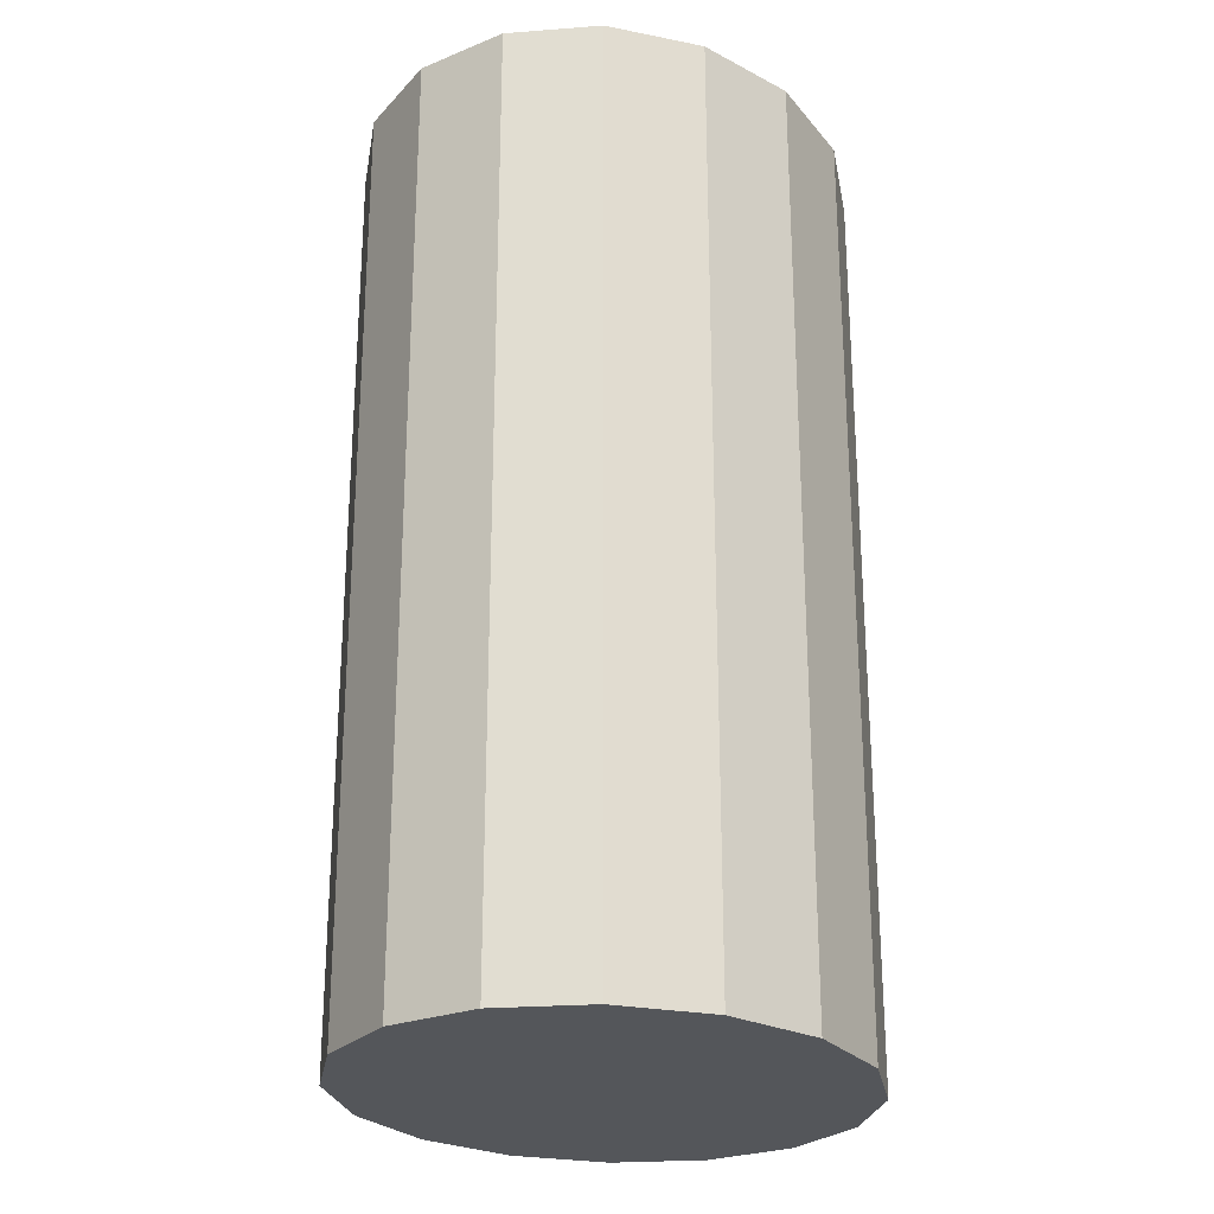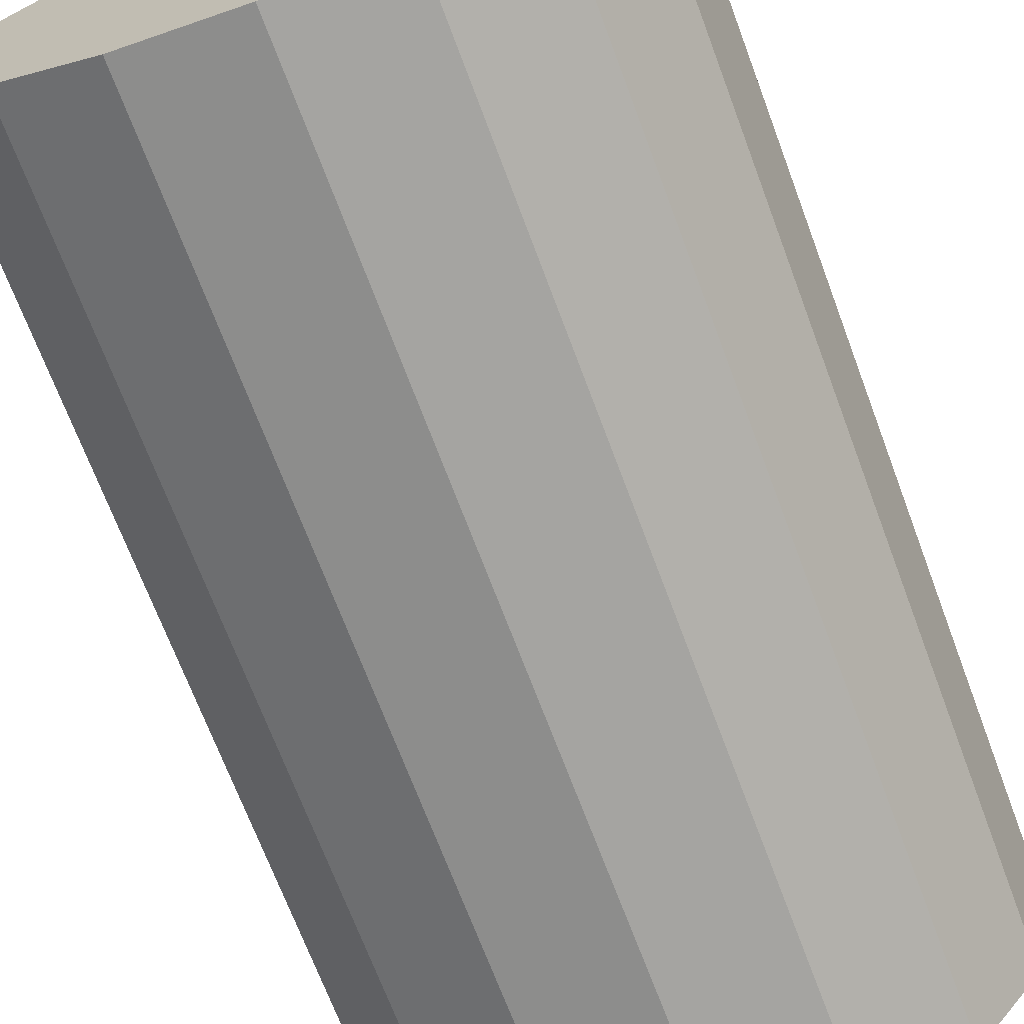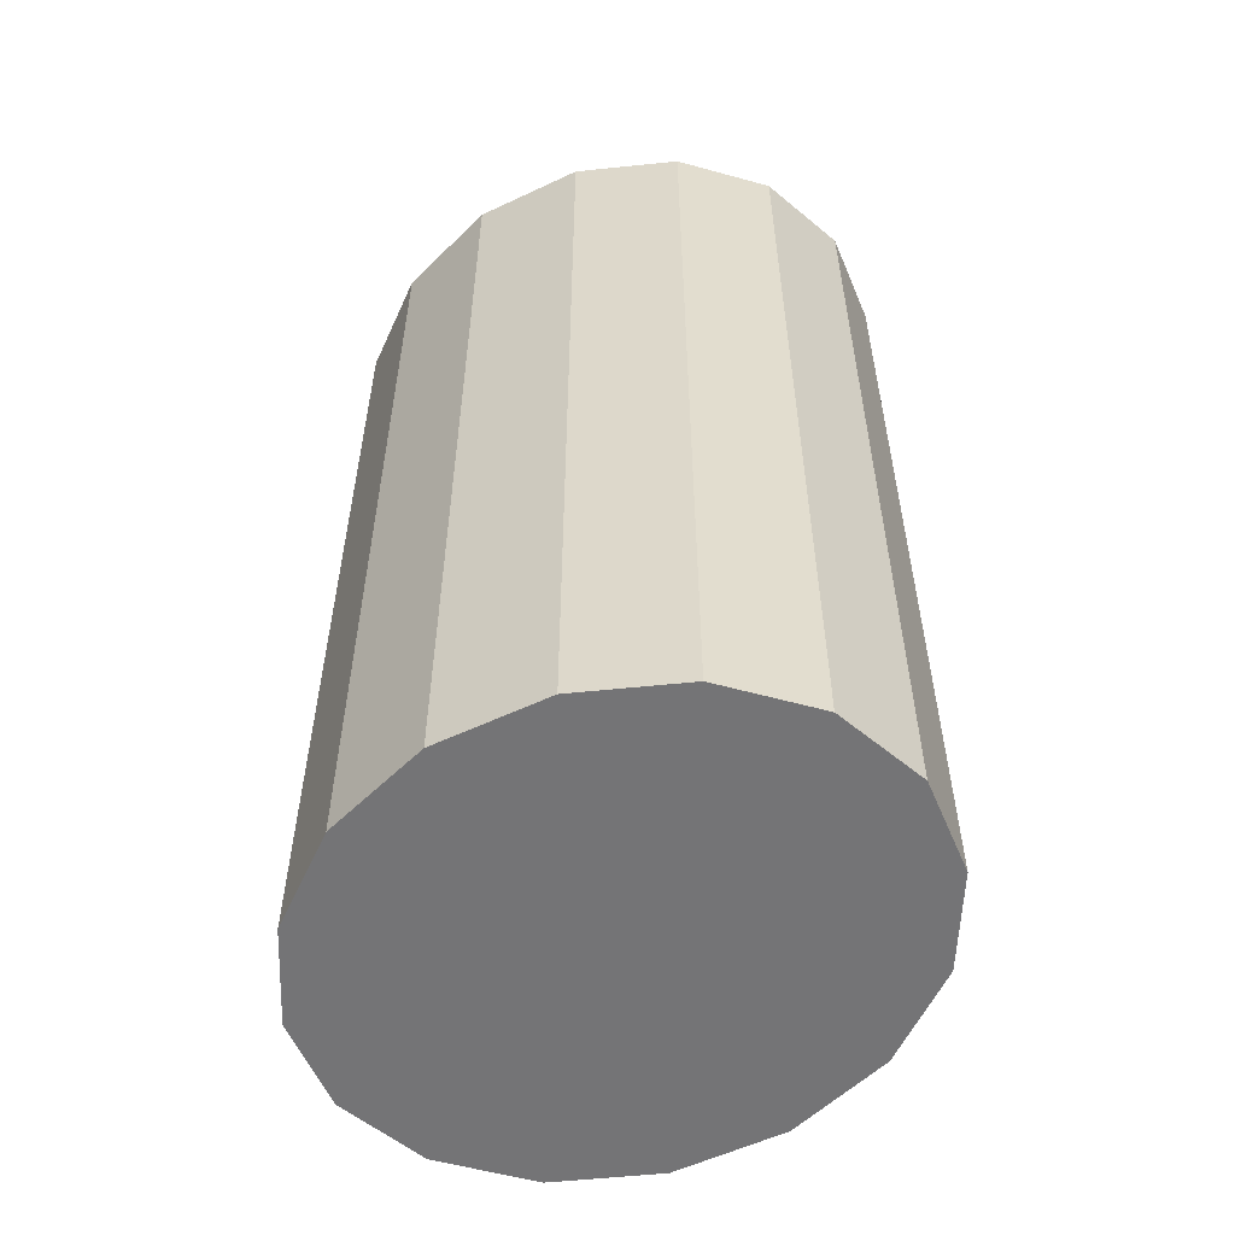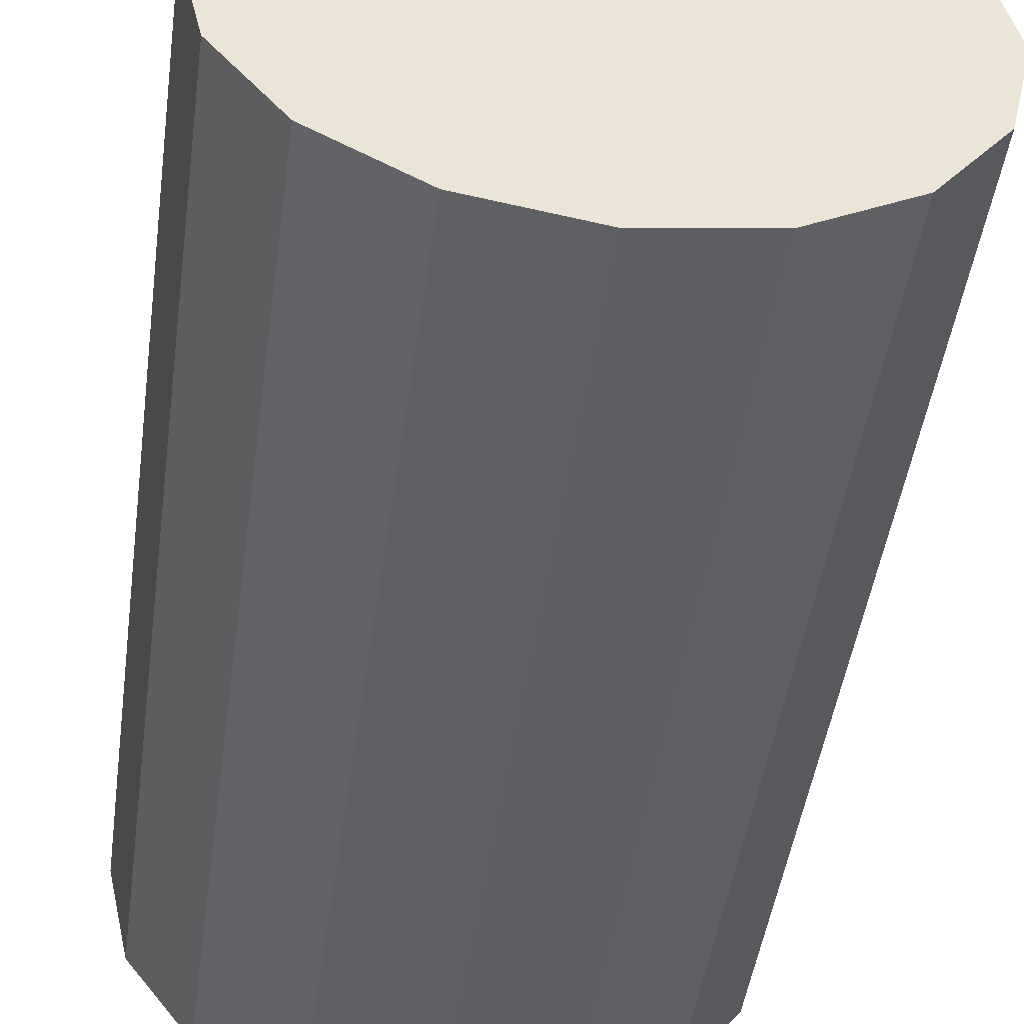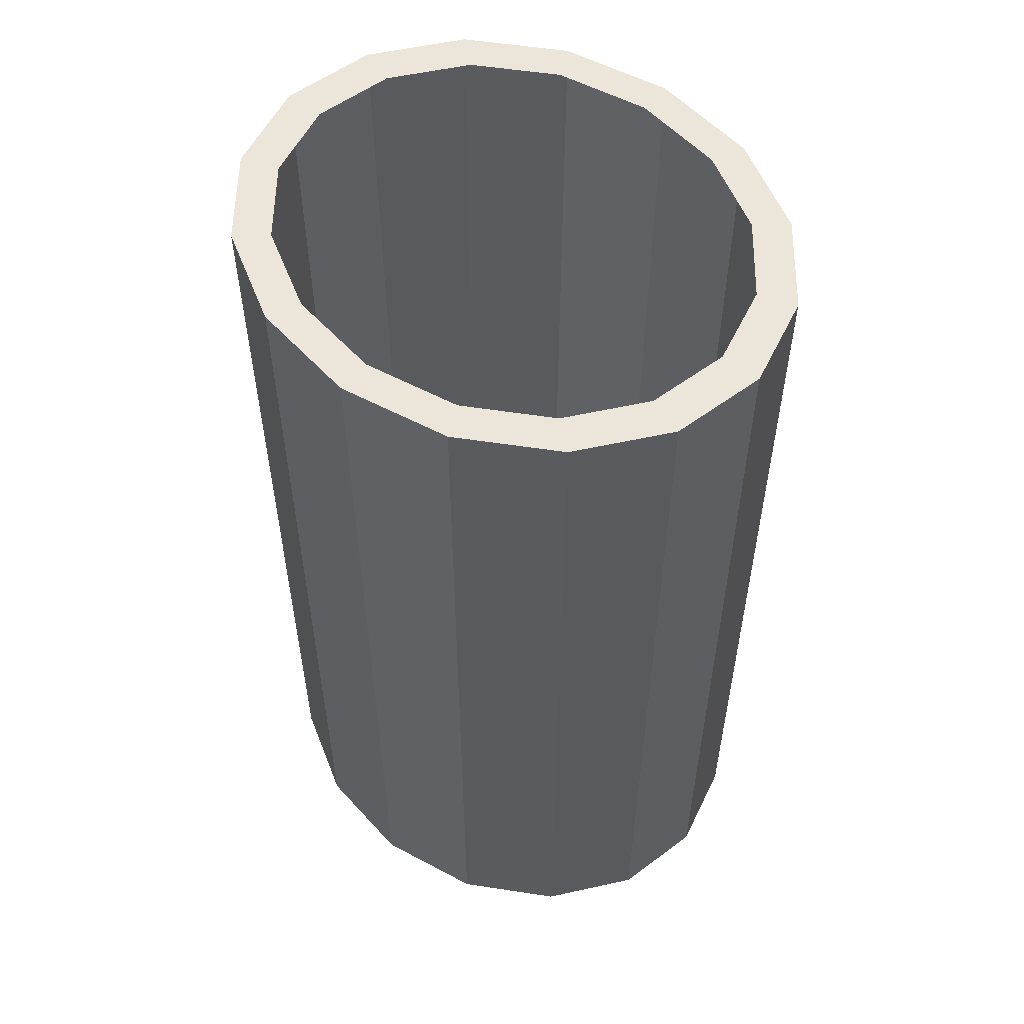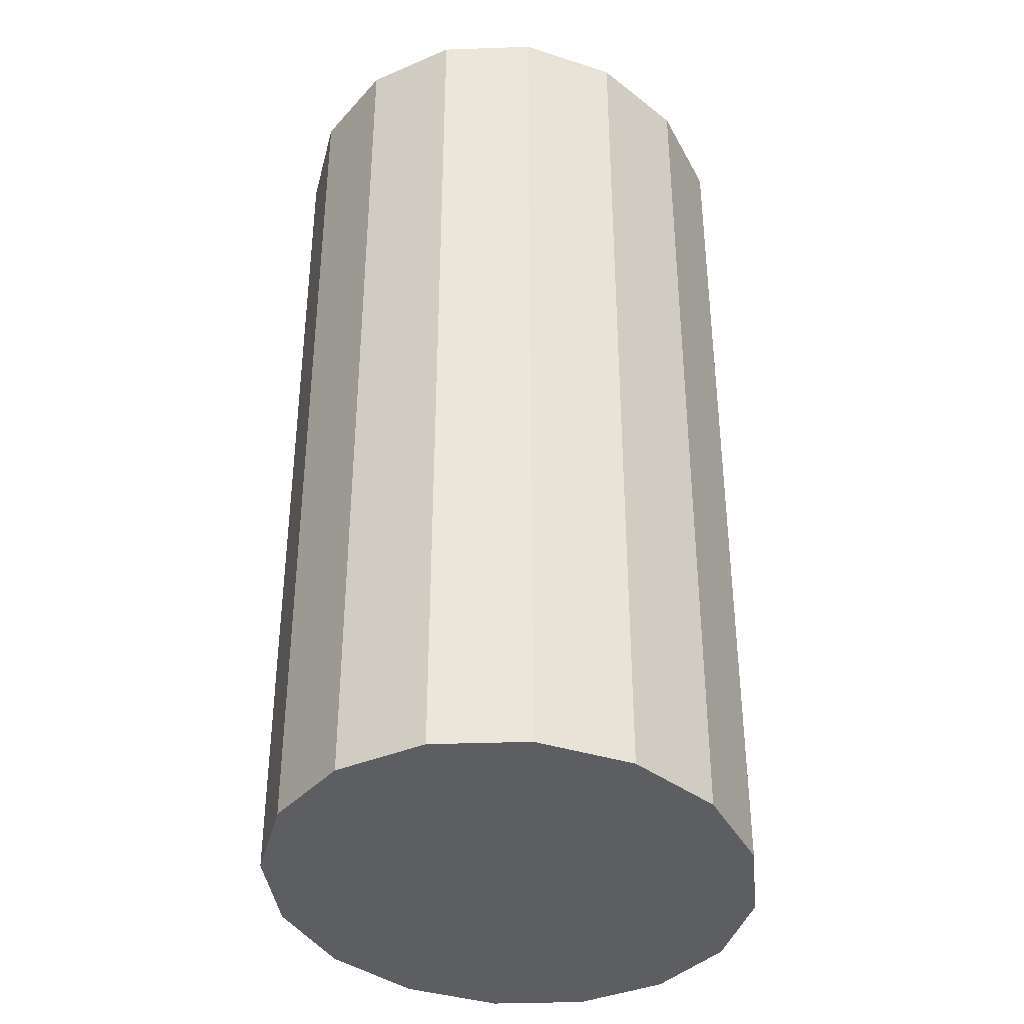
<metadata>
{"format":"obj","ext":"obj","renderer":"f3d","projection":"perspective","resolution":1024,"background":"white","views":[{"elev":-25.2,"azim":110.1,"up":"+Y"},{"elev":-69.6,"azim":20.5,"up":"+Z"},{"elev":-56.3,"azim":-144.1,"up":"+Y"},{"elev":-46.7,"azim":-7.9,"up":"+Z"},{"elev":55.4,"azim":38.9,"up":"+Y"},{"elev":-37.4,"azim":105.6,"up":"+Y"}]}
</metadata>
<code>
o Cylinder_Cylinder
v 3.312 0.04012 -2.831
v 4.328 0.04012 -1.532
v 4.684 0.04012 1e-06
v 4.328 0.04012 1.532
v 3.312 0.04012 2.831
v 1.793 0.04012 3.699
v 0 0.04012 4.003
v -1.793 0.04012 3.699
v -3.312 0.04012 2.831
v -4.328 0.04012 1.532
v -4.684 0.04012 1e-06
v -4.328 0.04012 -1.532
v -3.312 0.04012 -2.831
v -1.793 0.04012 -3.699
v 2e-06 0.04012 -4.003
v 1.793 0.04012 -3.699
v 3.312 15.48 -2.831
v 4.328 15.48 -1.532
v 4.684 15.48 6e-06
v 4.328 15.48 1.532
v 3.312 15.48 2.831
v 1.793 15.48 3.699
v -1e-05 15.48 4.003
v -1.793 15.48 3.699
v -3.312 15.48 2.831
v -4.328 15.48 1.532
v -4.684 15.48 -1e-05
v -4.328 15.48 -1.532
v -3.312 15.48 -2.831
v -1.793 15.48 -3.699
v 1.4e-05 15.48 -4.003
v 1.793 15.48 -3.699
v -1e-06 0.04012 1e-06
v 2.841 15.48 -2.428
v 3.712 15.48 -1.314
v 4.018 15.48 5e-06
v 3.712 15.48 1.314
v 2.841 15.48 2.428
v 1.538 15.48 3.172
v -8e-06 15.48 3.434
v -1.538 15.48 3.172
v -2.841 15.48 2.428
v -3.712 15.48 1.314
v -4.018 15.48 -8e-06
v -3.712 15.48 -1.314
v -2.841 15.48 -2.428
v -1.538 15.48 -3.172
v 1.2e-05 15.48 -3.434
v 1.538 15.48 -3.172
f 33 1 2
f 33 2 3
f 33 3 4
f 33 4 5
f 33 5 6
f 33 6 7
f 33 7 8
f 33 8 9
f 33 9 10
f 33 10 11
f 33 11 12
f 33 12 13
f 33 13 14
f 33 14 15
f 33 15 16
f 16 1 33
f 1 17 18 2
f 2 18 19 3
f 3 19 20 4
f 4 20 21 5
f 5 21 22 6
f 6 22 23 7
f 7 23 24 8
f 8 24 25 9
f 9 25 26 10
f 10 26 27 11
f 11 27 28 12
f 12 28 29 13
f 13 29 30 14
f 14 30 31 15
f 15 31 32 16
f 17 1 16 32
f 18 17 34 35
f 19 18 35 36
f 20 19 36 37
f 21 20 37 38
f 22 21 38 39
f 23 22 39 40
f 24 23 40 41
f 25 24 41 42
f 26 25 42 43
f 27 26 43 44
f 28 27 44 45
f 29 28 45 46
f 30 29 46 47
f 31 30 47 48
f 32 31 48 49
f 17 32 49 34

</code>
